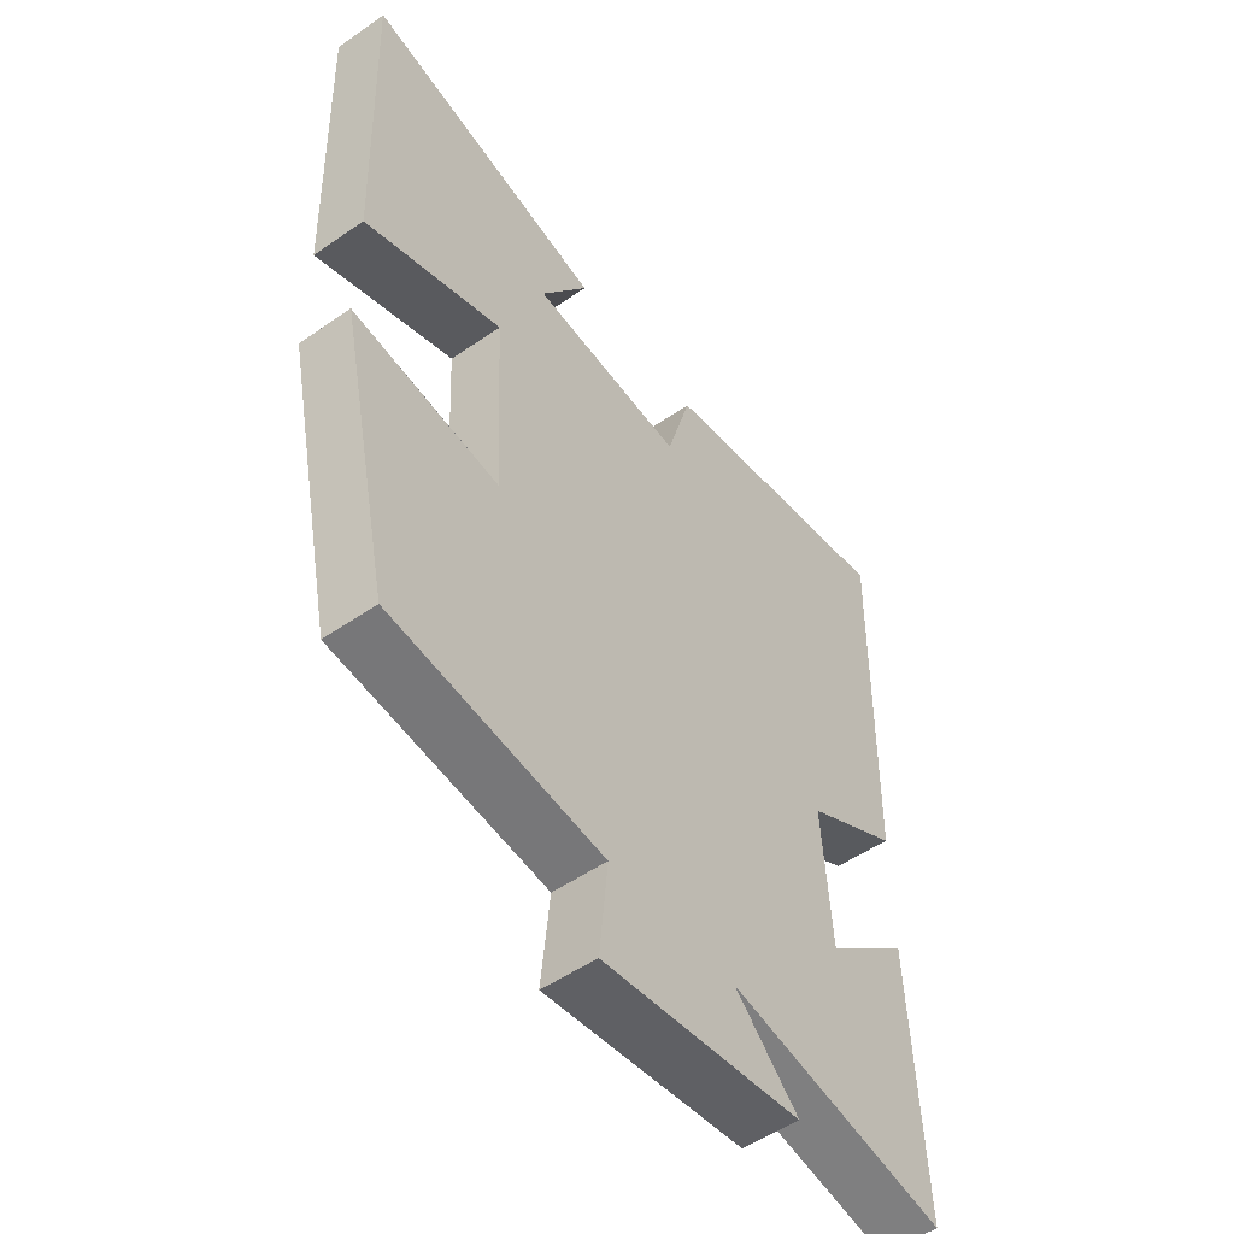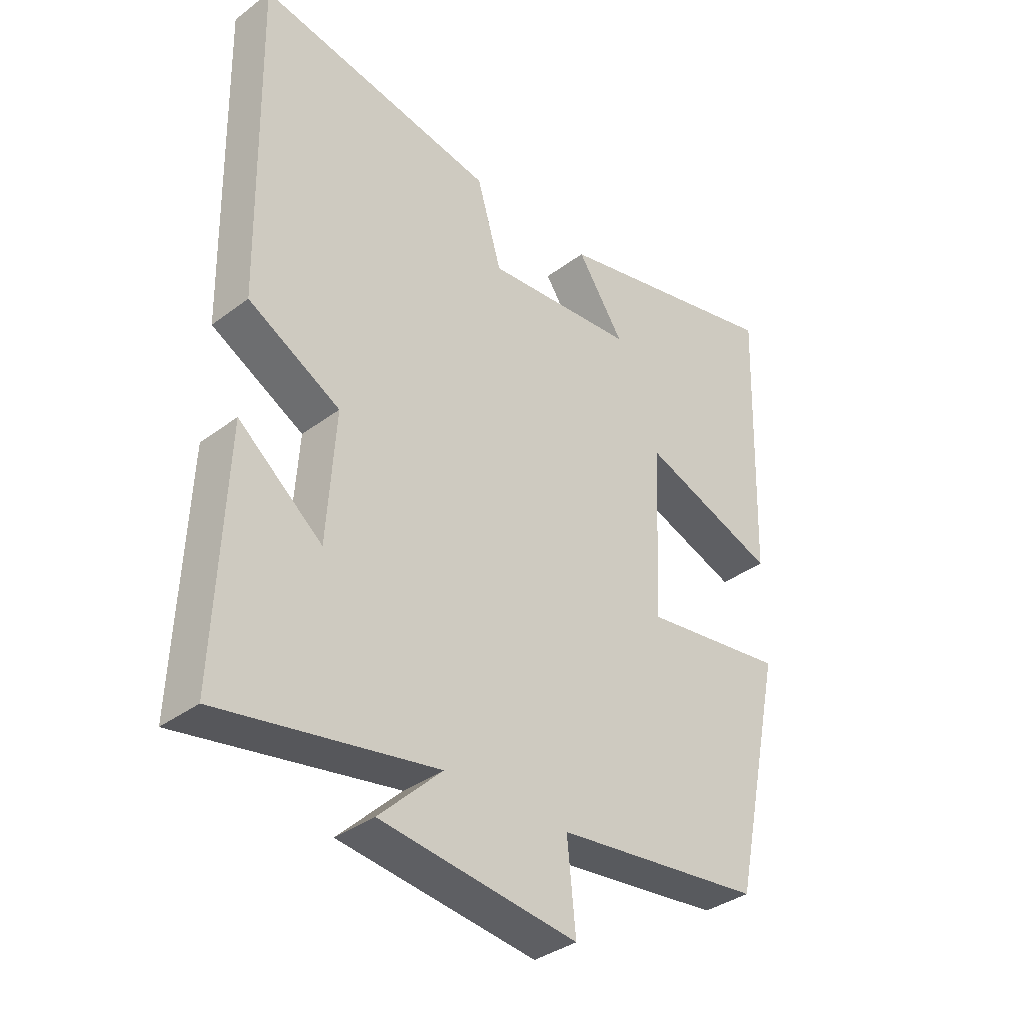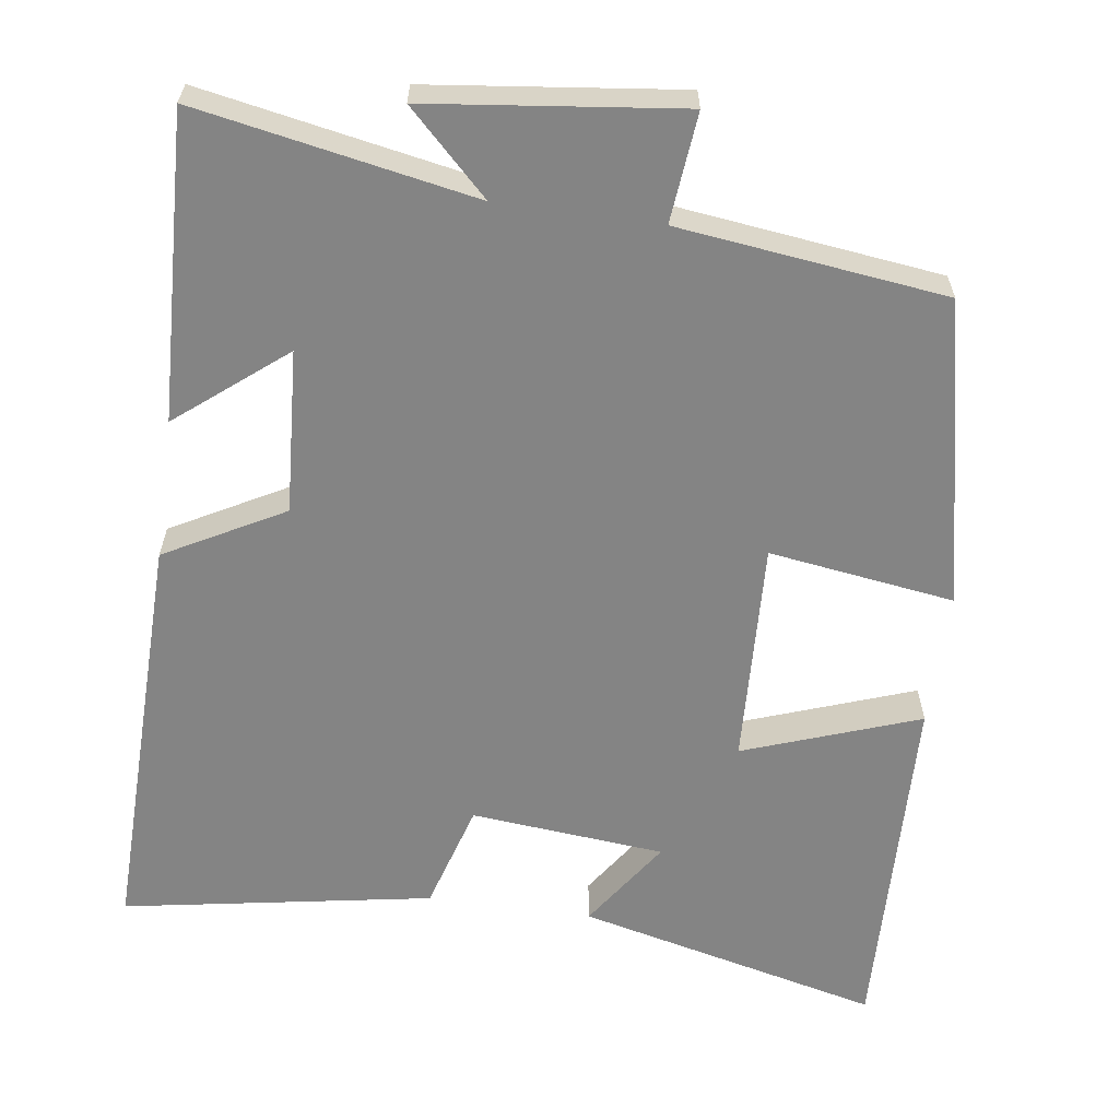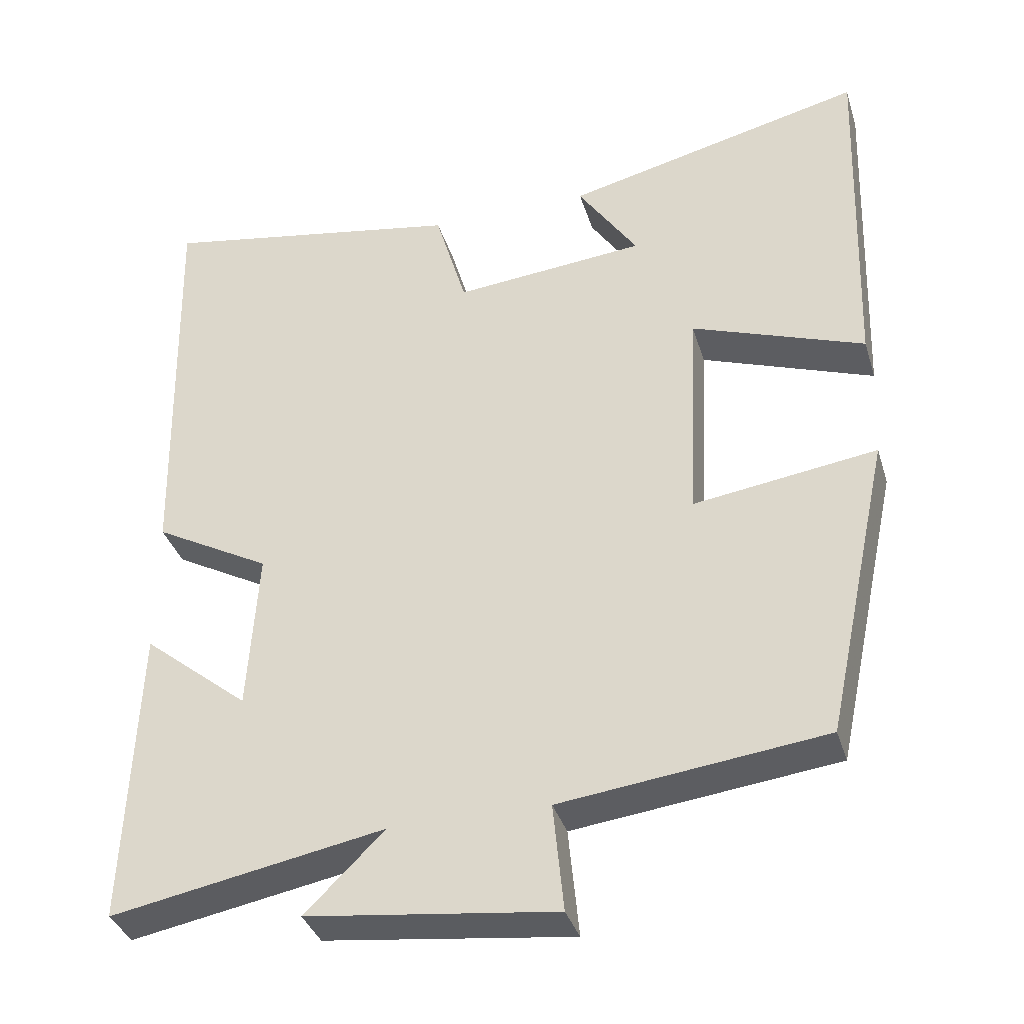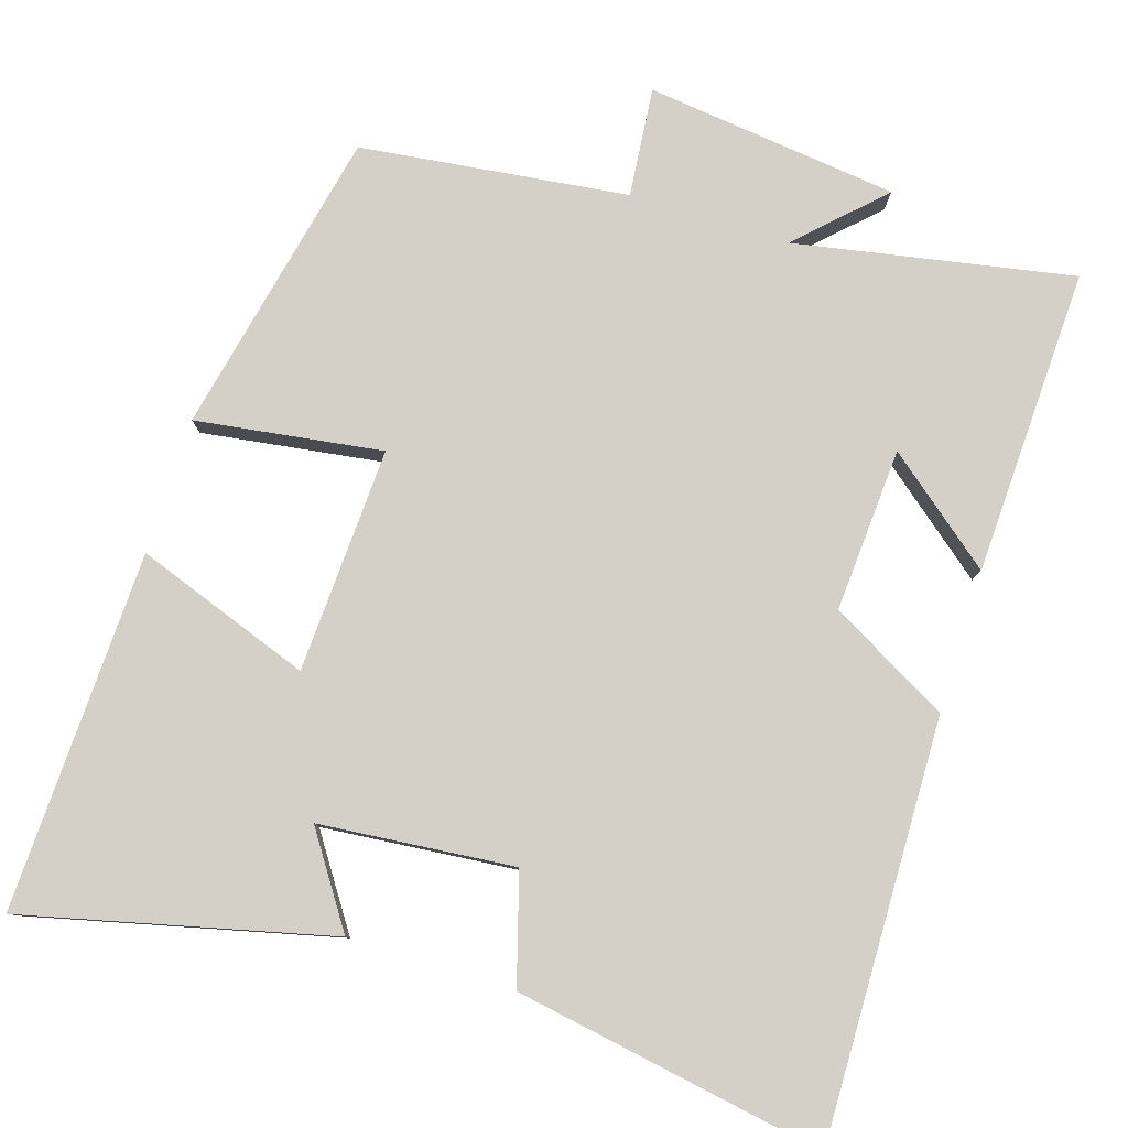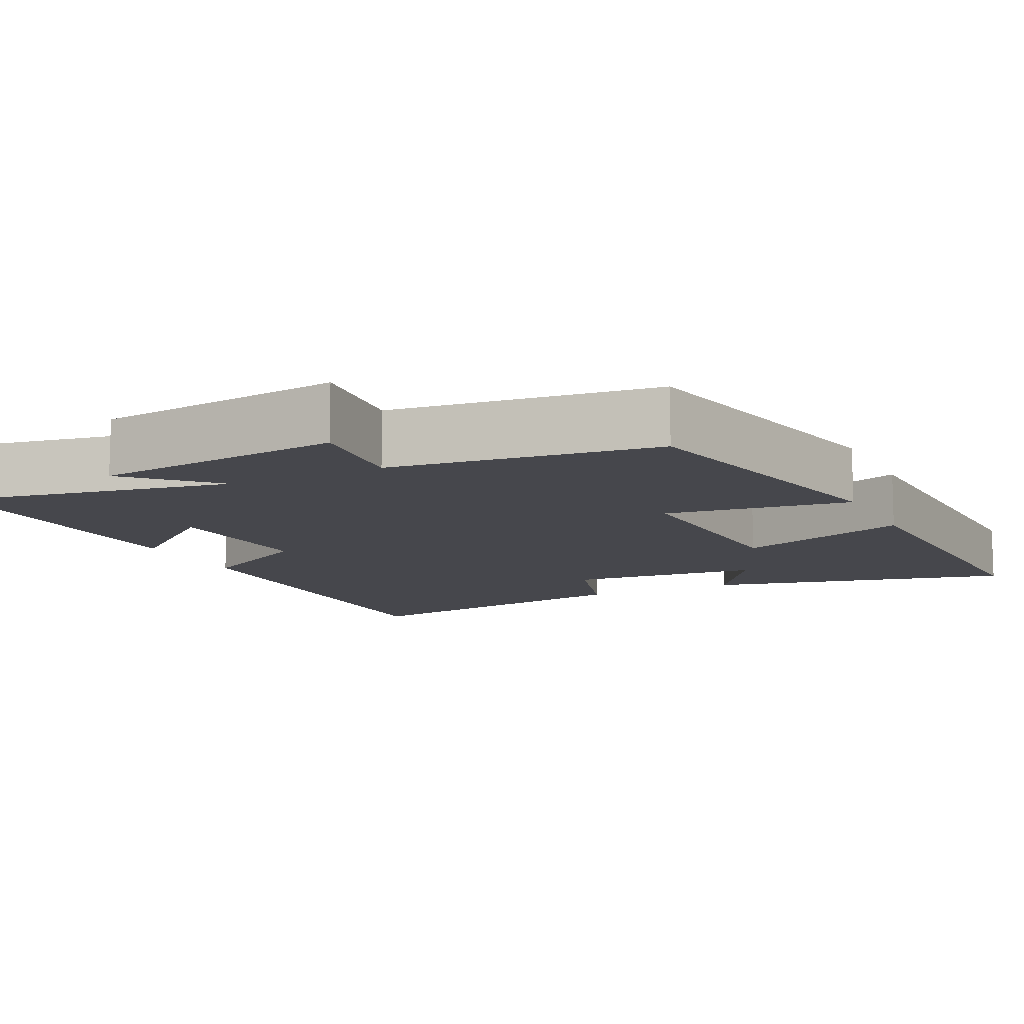
<metadata>
{"format":"obj","ext":"obj","renderer":"f3d","projection":"perspective","resolution":1024,"background":"white","views":[{"elev":-52.2,"azim":-53.2,"up":"+Z"},{"elev":-36.3,"azim":134.3,"up":"+Z"},{"elev":-61.4,"azim":172.0,"up":"+Y"},{"elev":-36.1,"azim":-163.5,"up":"+Z"},{"elev":80.0,"azim":17.4,"up":"+Y"},{"elev":-11.0,"azim":-153.9,"up":"+Y"}]}
</metadata>
<code>
v 0.512 0.07 0.571
v 0.5 0.07 0.021
v 0.344 0.07 -0.064
v 0.358 0.07 -0.28
v 0.5 0.07 -0.165
v 0.516 0.07 -0.568
v 0.151 0.07 -0.5
v 0.257 0.07 -0.604
v -0.075 0.07 -0.644
v -0.061 0.07 -0.5
v -0.413 0.07 -0.457
v -0.5 0.07 -0.053
v -0.255 0.07 -0.088
v -0.269 0.07 0.208
v -0.5 0.07 0.125
v -0.516 0.07 0.597
v -0.114 0.07 0.5
v -0.194 0.07 0.381
v 0.062 0.07 0.357
v 0.104 0.07 0.5
v 0.512 0 0.571
v 0.5 0 0.021
v 0.344 0 -0.064
v 0.358 0 -0.28
v 0.5 0 -0.165
v 0.516 0 -0.568
v 0.151 0 -0.5
v 0.257 0 -0.604
v -0.075 0 -0.644
v -0.061 0 -0.5
v -0.413 0 -0.457
v -0.5 0 -0.053
v -0.255 0 -0.088
v -0.269 0 0.208
v -0.5 0 0.125
v -0.516 0 0.597
v -0.114 0 0.5
v -0.194 0 0.381
v 0.062 0 0.357
v 0.104 0 0.5
f 1 2 3
f 20 1 3
f 19 20 3
f 18 19 3 4
f 15 16 17 18
f 14 15 18
f 13 14 18 4
f 12 13 4
f 11 12 4
f 10 11 4
f 7 8 9 10
f 7 10 4
f 4 5 6 7
f 23 22 21
f 23 21 40
f 23 40 39
f 24 23 39 38
f 38 37 36 35
f 38 35 34
f 24 38 34 33
f 24 33 32
f 24 32 31
f 24 31 30
f 30 29 28 27
f 24 30 27
f 27 26 25 24
f 1 21 22 2
f 2 22 23 3
f 3 23 24 4
f 4 24 25 5
f 5 25 26 6
f 6 26 27 7
f 7 27 28 8
f 8 28 29 9
f 9 29 30 10
f 10 30 31 11
f 11 31 32 12
f 12 32 33 13
f 13 33 34 14
f 14 34 35 15
f 15 35 36 16
f 16 36 37 17
f 17 37 38 18
f 18 38 39 19
f 19 39 40 20
f 20 40 21 1

</code>
